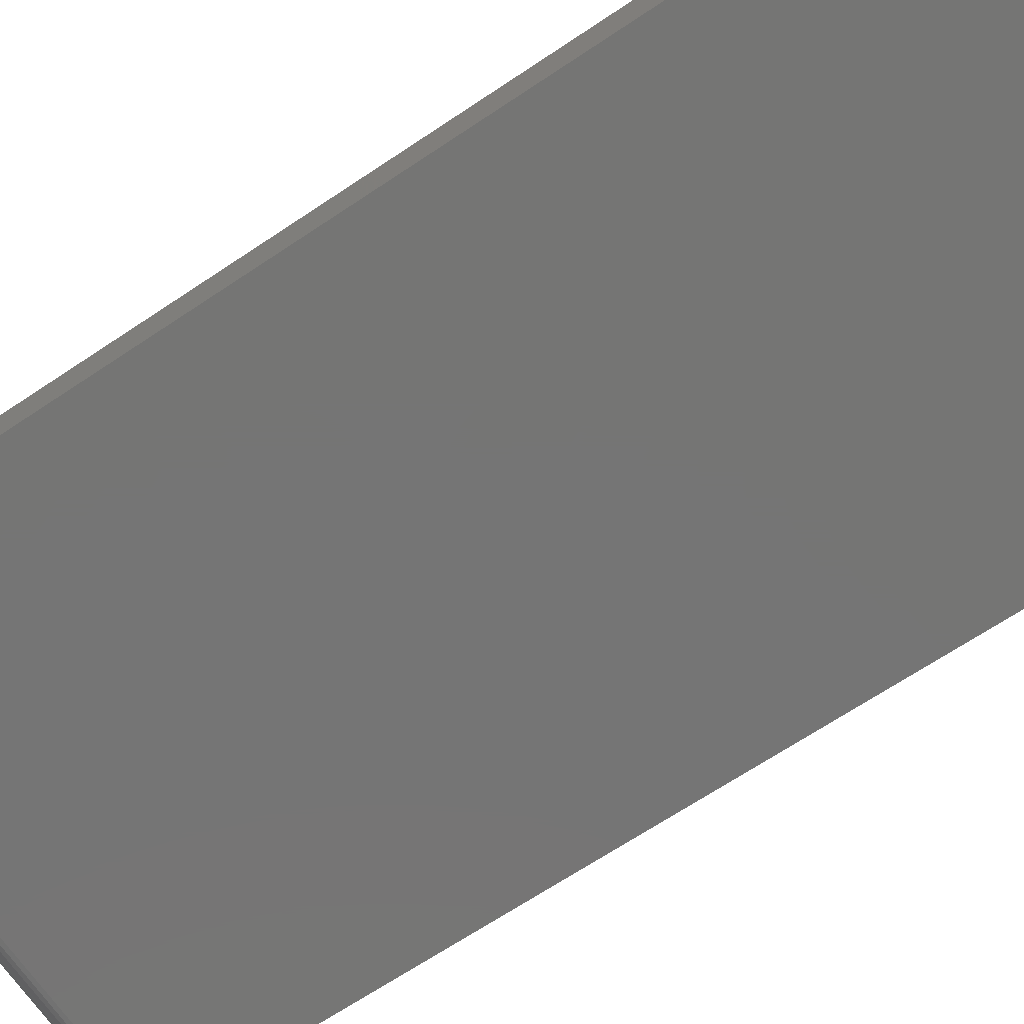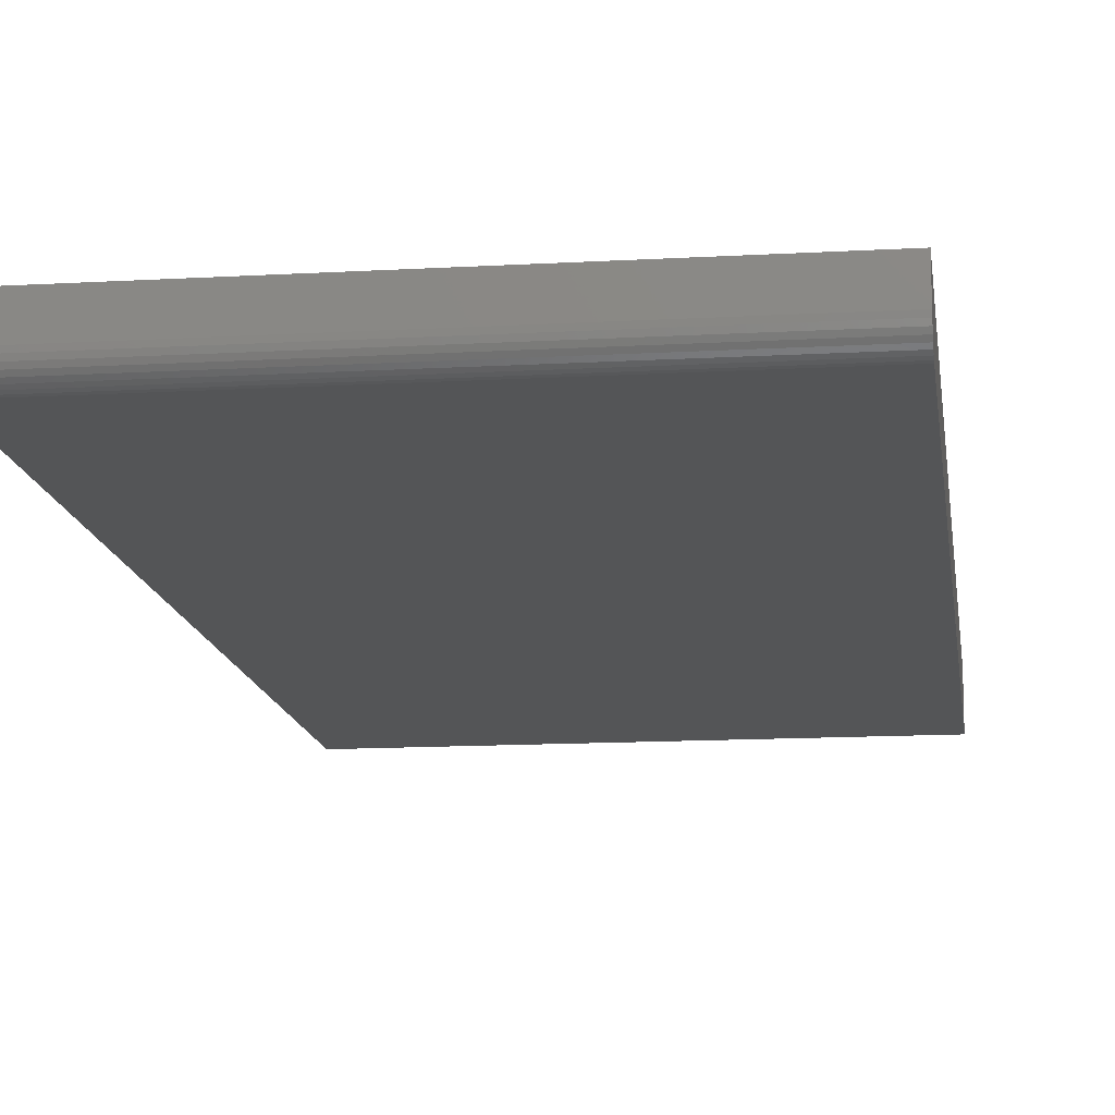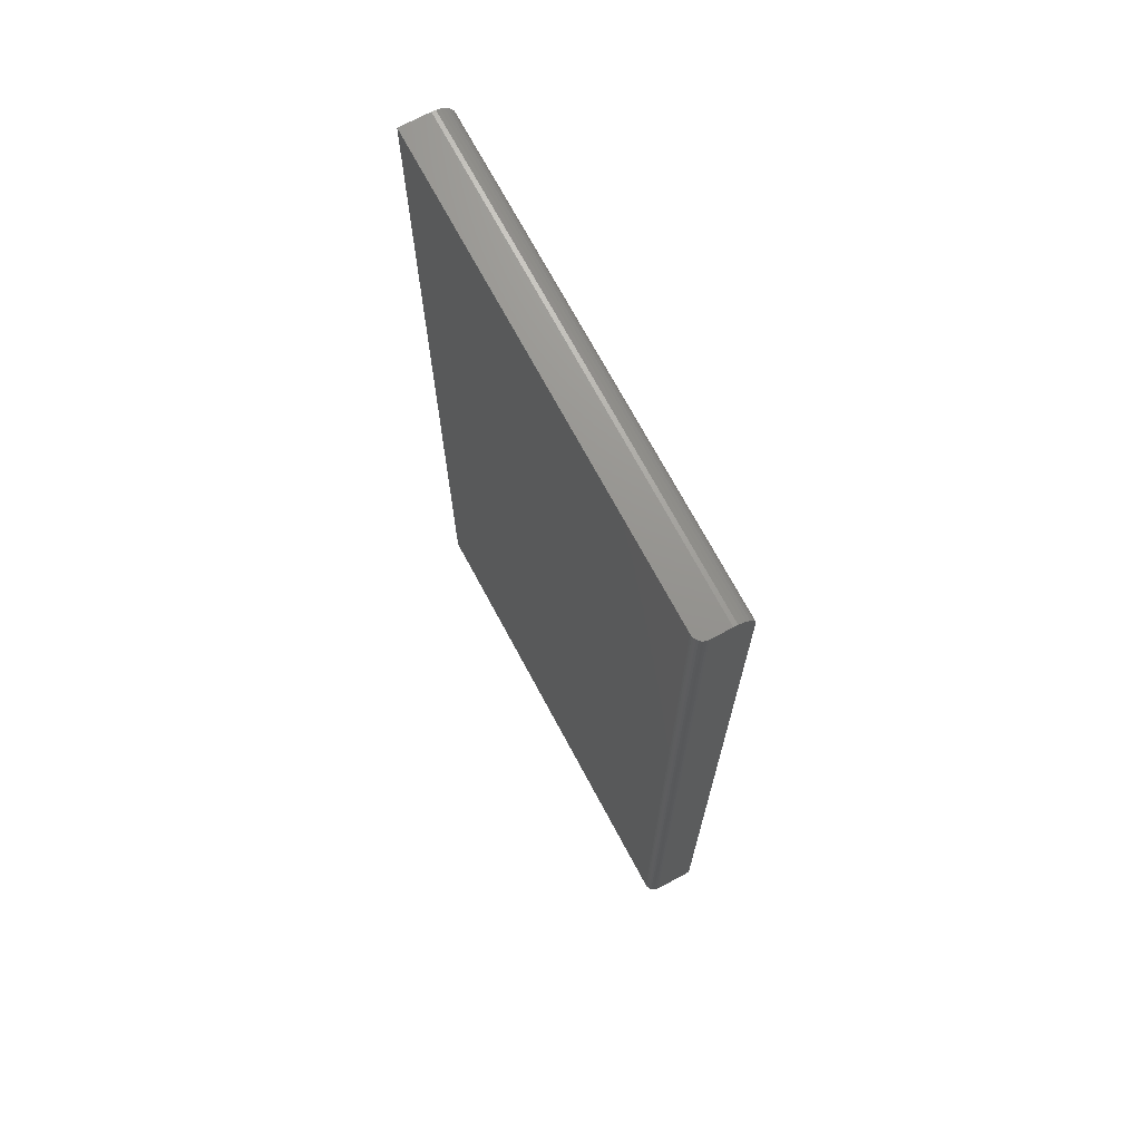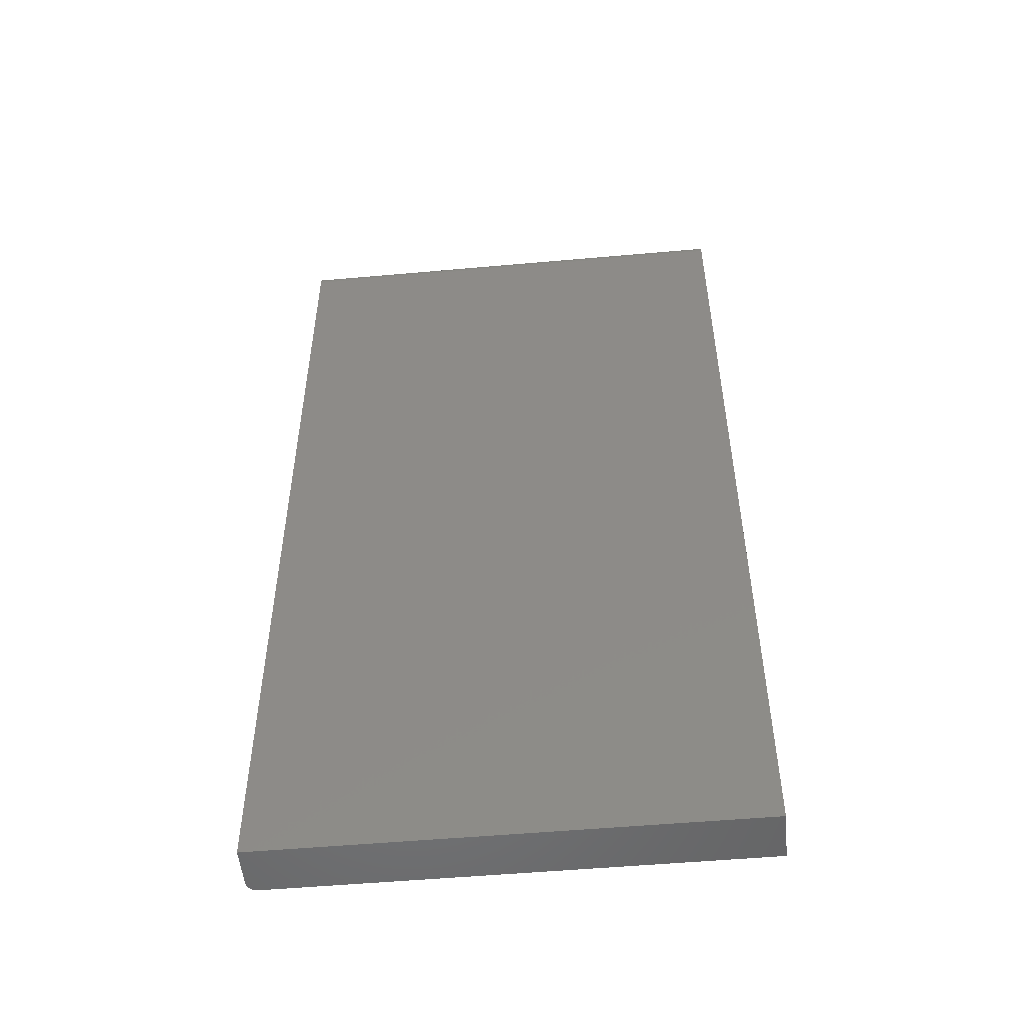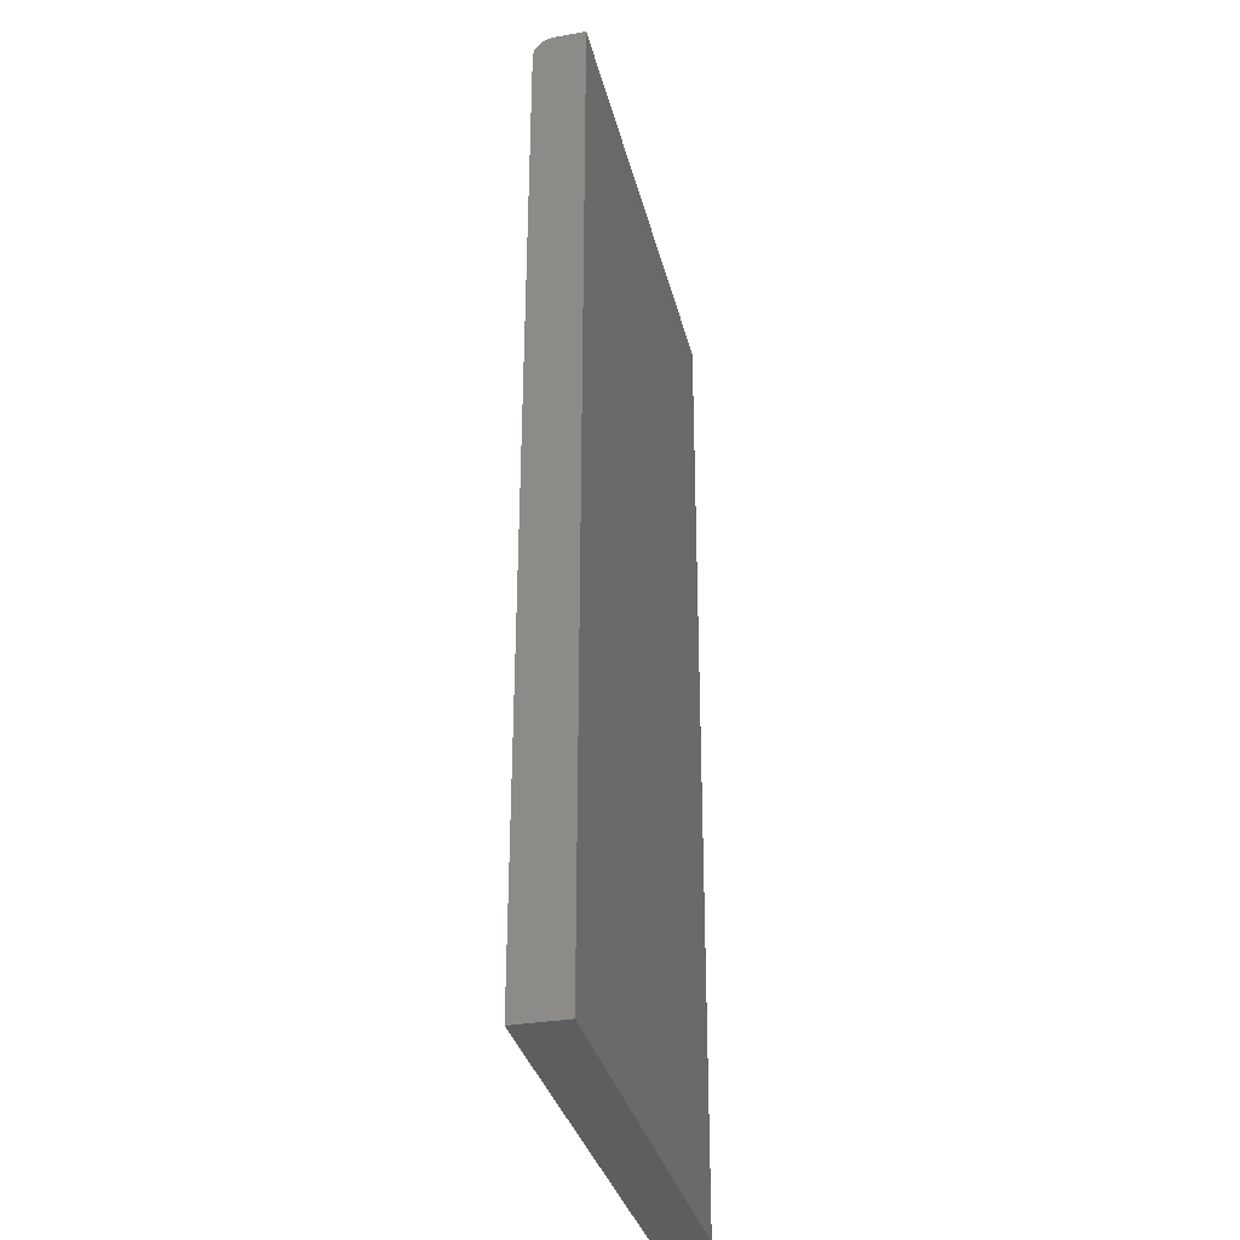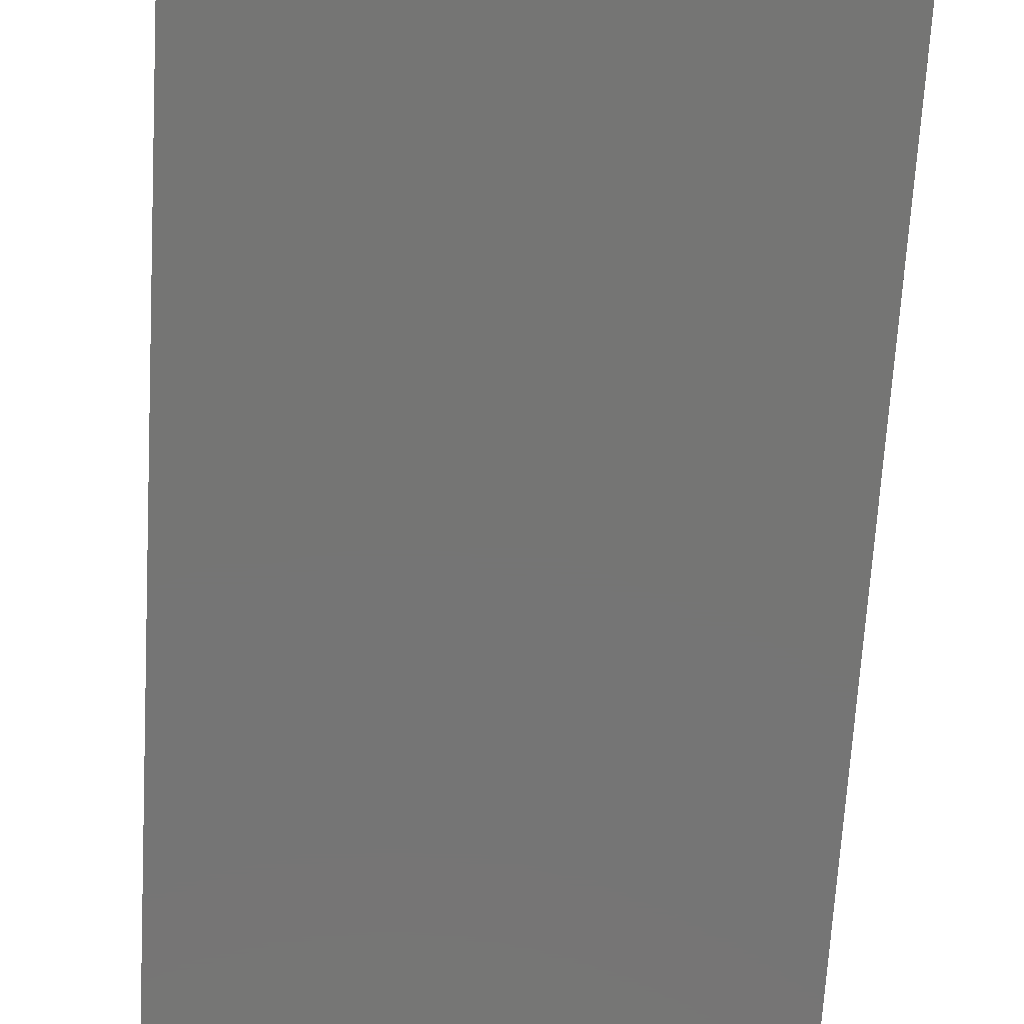
<metadata>
{"format":"stl","ext":"stl","renderer":"f3d","projection":"perspective","resolution":1024,"background":"white","views":[{"elev":-67.5,"azim":-56.1,"up":"+Z"},{"elev":-13.5,"azim":-172.6,"up":"+Z"},{"elev":71.3,"azim":61.8,"up":"+Y"},{"elev":-52.2,"azim":-174.5,"up":"+Y"},{"elev":-33.7,"azim":-76.6,"up":"+Y"},{"elev":-67.4,"azim":176.7,"up":"+Z"}]}
</metadata>
<code>
# stl→obj: 40 verts, 76 faces
v 9.568e-19 2.136e-17 -0.02344
v -0.3672 9.758e-19 -0.02344
v 1.888e-18 2.231e-17 -0.008224
v -0.0001501 2.24e-17 -0.0067
v -0.007812 2.236e-17 -0.0004112
v -0.006288 2.244e-17 -0.0005613
v -0.004823 2.249e-17 -0.001006
v -0.003472 2.252e-17 -0.001728
v -0.002288 2.253e-17 -0.002699
v -0.001317 2.251e-17 -0.003883
v -0.0005947 2.246e-17 -0.005234
v -0.3672 2.414e-18 -0.0004112
v 6.083e-19 -0.009646 -0.03787
v 5.74e-17 -0.75 -0.008224
v 8.674e-19 -0.01562 -0.03906
v 7.165e-19 -0.01258 -0.03876
v 5.551e-17 -0.75 -0.03906
v 7.868e-19 -0.0003002 -0.02649
v 5.467e-19 -0.006944 -0.03643
v 5.343e-19 -0.004576 -0.03449
v 5.714e-19 -0.002633 -0.03212
v 6.566e-19 -0.001189 -0.02942
v -0.3672 -0.75 -0.03906
v -0.0001501 -0.75 -0.0067
v -0.0005947 -0.75 -0.005234
v -0.001317 -0.75 -0.003883
v -0.002288 -0.75 -0.002699
v -0.003472 -0.75 -0.001728
v -0.004823 -0.75 -0.001006
v -0.006288 -0.75 -0.0005613
v -0.007812 -0.75 -0.0004112
v -0.3672 -0.75 -0.0004112
v -0.3672 -0.0003002 -0.02649
v -0.3672 -0.001189 -0.02942
v -0.3672 -0.01562 -0.03906
v -0.3672 -0.009646 -0.03787
v -0.3672 -0.01258 -0.03876
v -0.3672 -0.002633 -0.03212
v -0.3672 -0.004576 -0.03449
v -0.3672 -0.006944 -0.03643
f 1 2 3
f 4 5 6
f 4 6 7
f 4 7 8
f 4 8 9
f 4 9 10
f 4 10 11
f 12 5 4
f 12 4 3
f 12 3 2
f 1 3 13
f 14 13 3
f 15 16 13
f 15 13 14
f 15 14 17
f 18 1 13
f 18 13 19
f 18 19 20
f 18 20 21
f 18 21 22
f 14 23 17
f 24 25 26
f 24 26 27
f 24 27 28
f 24 28 29
f 24 29 30
f 24 30 31
f 32 23 14
f 32 14 24
f 32 24 31
f 5 12 31
f 31 12 32
f 5 31 6
f 6 31 30
f 6 30 7
f 7 30 29
f 7 29 8
f 8 29 28
f 8 28 9
f 9 28 27
f 9 27 10
f 10 27 26
f 10 26 11
f 11 26 25
f 11 25 4
f 4 25 24
f 4 24 3
f 3 24 14
f 2 33 34
f 35 36 37
f 32 12 36
f 32 36 35
f 32 35 23
f 12 2 34
f 12 34 38
f 12 38 39
f 12 39 40
f 12 40 36
f 35 15 23
f 23 15 17
f 2 1 33
f 33 1 18
f 33 18 34
f 34 18 22
f 34 22 38
f 38 22 21
f 38 21 39
f 39 21 20
f 39 20 40
f 40 20 19
f 40 19 36
f 36 19 13
f 36 13 37
f 37 13 16
f 37 16 35
f 35 16 15

</code>
